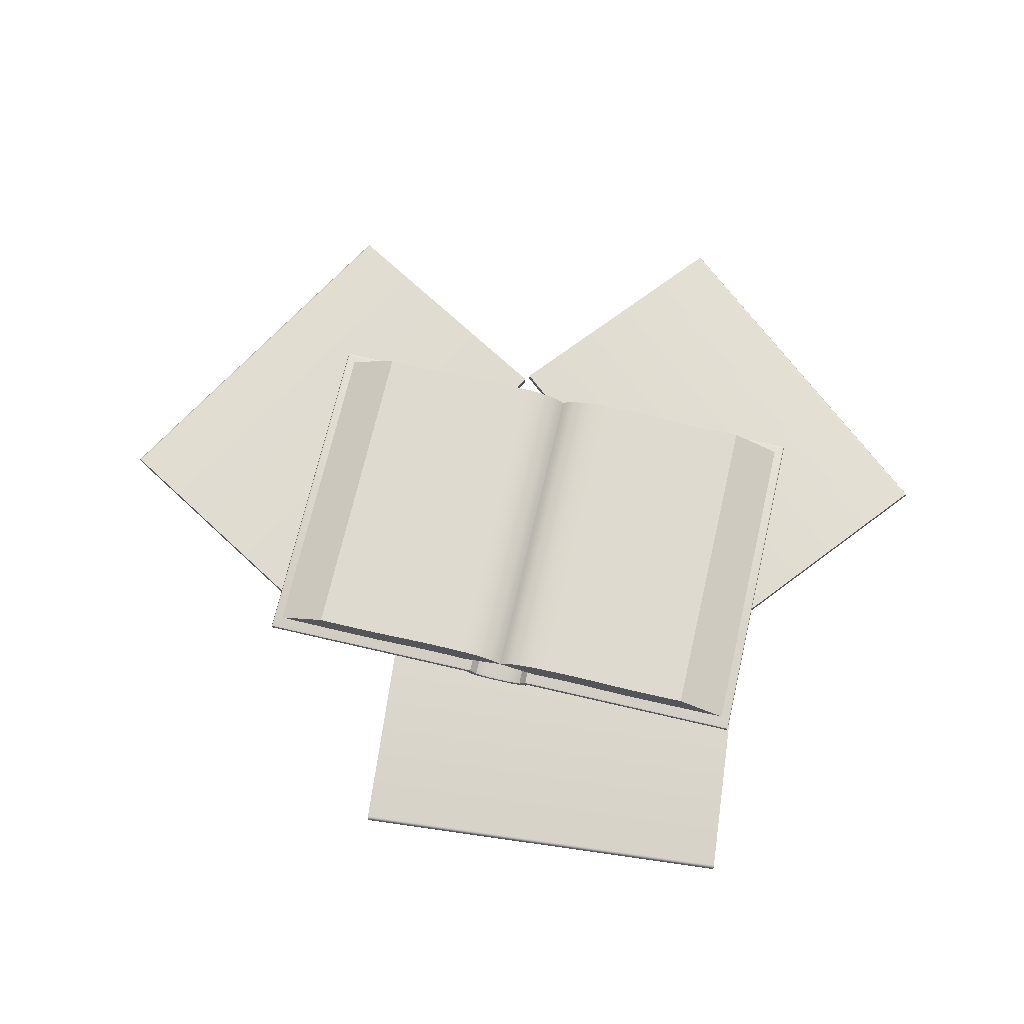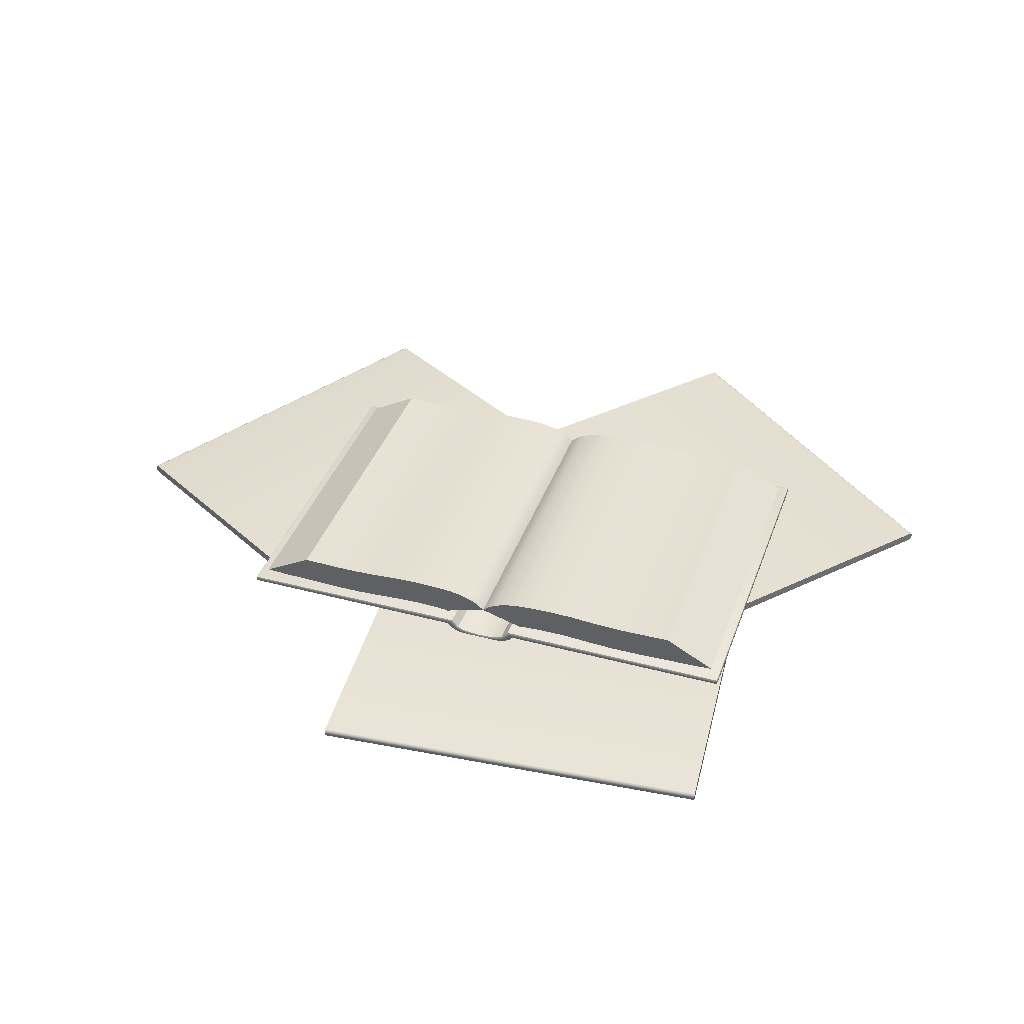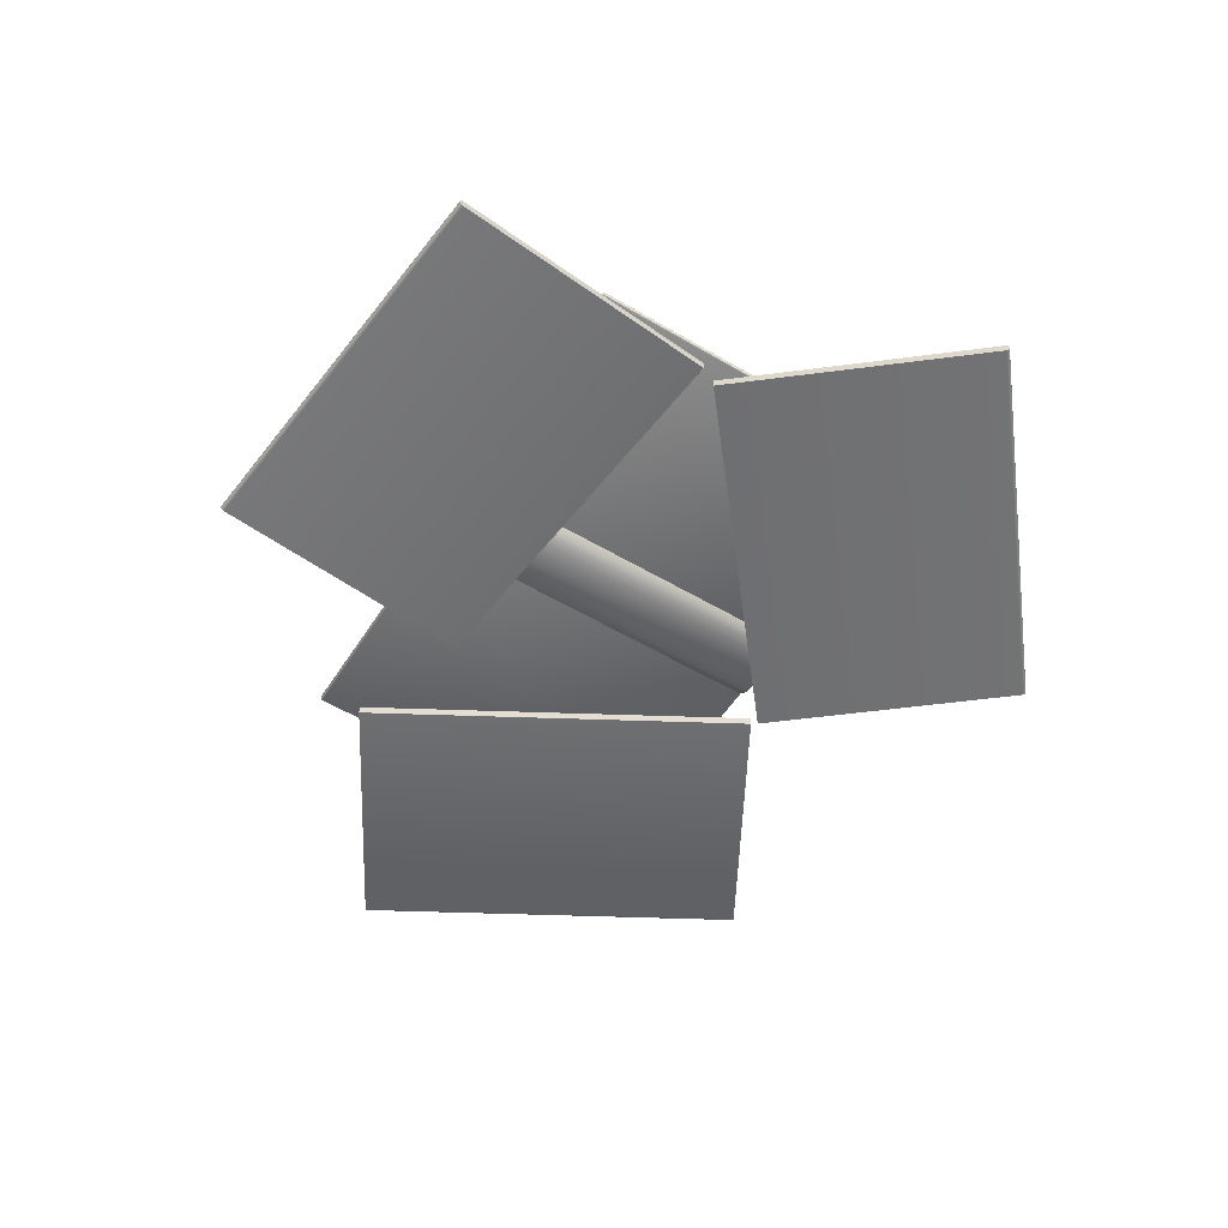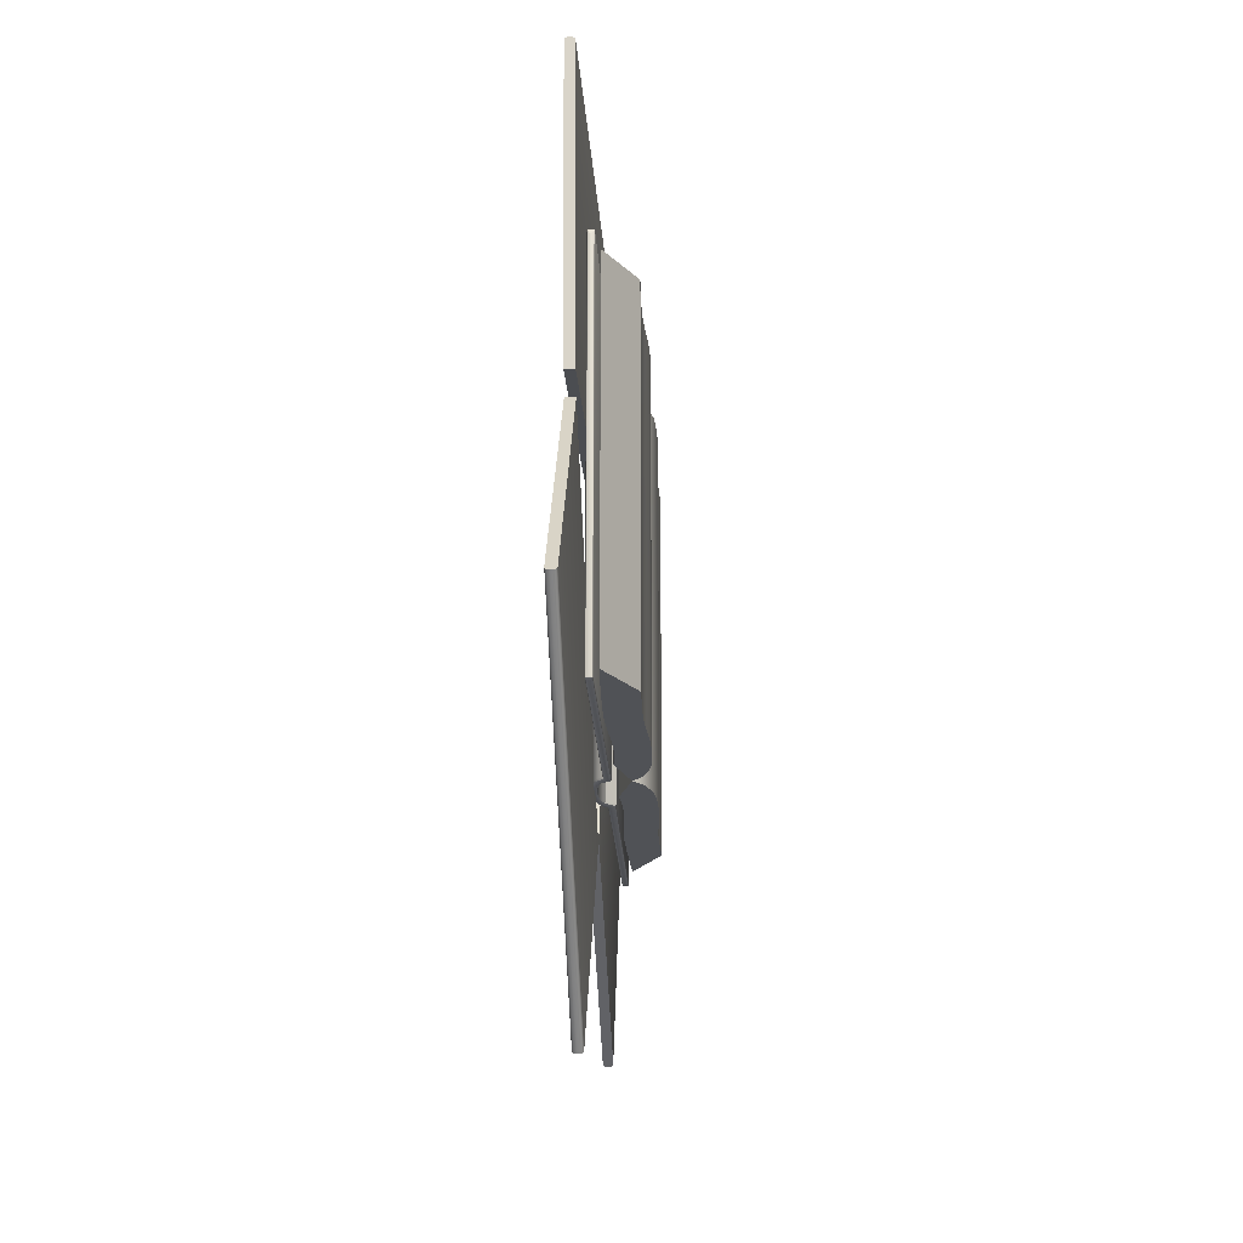
<metadata>
{"format":"obj","ext":"obj","renderer":"f3d","projection":"perspective","resolution":1024,"background":"white","views":[{"elev":70.6,"azim":12.8,"up":"+Y"},{"elev":38.6,"azim":18.3,"up":"+Y"},{"elev":-54.6,"azim":57.6,"up":"+Y"},{"elev":-20.6,"azim":92.8,"up":"+Z"}]}
</metadata>
<code>
v  -12.73 1.182 10.39
v  -12.66 1.115 10.42
v  -0.7463 1.151 10.48
v  -0.7462 1.232 10.45
v  -12.73 1.196 10.39
v  -12.66 1.229 10.31
v  -12.73 1.199 10.38
v  -0.7458 1.265 10.37
v  -0.5278 0.902 10.37
v  -12.66 0.902 10.31
v  -12.56 0.902 -8.216
v  -0.4314 0.902 -8.153
v  -0.2497 0.6839 -8.152
v  -0.3461 0.6839 10.37
v  -0.5125 0.9355 10.45
v  -0.3249 0.7103 10.45
v  -0.2729 0.7738 10.49
v  -0.4749 1.016 10.48
v  0.0537 0.4659 10.37
v  0.1501 0.4659 -8.149
v  0.0653 0.4974 10.45
v  0.0941 0.5736 10.49
v  0.5262 0.3568 10.38
v  0.6226 0.3568 -8.147
v  0.5317 0.3898 10.46
v  0.546 0.4693 10.49
v  1.071 0.2842 10.38
v  1.168 0.2842 -8.144
v  1.073 0.3176 10.46
v  1.078 0.3984 10.49
v  1.889 0.3176 10.46
v  1.884 0.3984 10.5
v  1.892 0.2842 10.38
v  1.531 0.6113 -8.142
v  1.435 0.6113 10.38
v  1.528 0.6113 10.38
v  1.625 0.6113 -8.142
v  0.9133 0.6476 -8.146
v  0.8169 0.6476 10.38
v  0.8027 0.534 10.49
v  1.431 0.4971 10.49
v  1.433 0.5778 10.46
v  0.8125 0.6143 10.46
v  0.5135 0.7203 -8.148
v  0.4172 0.7203 10.38
v  0.3861 0.6098 10.49
v  0.4078 0.6879 10.46
v  0.2228 0.8293 -8.149
v  0.1264 0.8293 10.37
v  0.0574 0.733 10.49
v  0.106 0.8011 10.45
v  -0.237 1.265 10.37
v  -0.1406 1.265 -8.151
v  -0.2911 1.151 10.49
v  -0.2531 1.232 10.45
v  -0.6495 1.265 -8.154
v  3.437 1.016 10.51
v  15.62 1.016 10.57
v  15.62 1.115 10.57
v  3.253 1.151 10.5
v  3.235 0.7738 10.5
v  2.905 0.733 10.5
v  2.576 0.6098 10.5
v  2.868 0.5736 10.5
v  2.159 0.534 10.5
v  1.531 0.4971 10.5
v  2.416 0.4693 10.5
v  -12.66 1.016 10.42
v  3.708 1.151 10.51
v  -12.73 0.9493 10.39
v  -12.73 0.9355 10.39
v  -12.73 0.9318 10.38
v  -12.74 0.9355 10.35
v  -12.74 1.196 10.35
v  -12.77 1.115 10.19
v  -12.65 1.196 -8.285
v  -12.68 1.115 -8.216
v  -12.65 1.182 -8.283
v  -12.56 1.229 -8.216
v  -12.64 1.199 -8.288
v  -12.77 1.016 10.19
v  -12.68 1.016 -8.216
v  -0.1935 1.151 -8.265
v  -0.6487 1.151 -8.268
v  -0.649 1.232 -8.234
v  -0.1559 1.232 -8.232
v  0.2032 0.8011 -8.23
v  0.155 0.733 -8.264
v  0.505 0.6879 -8.228
v  0.4836 0.6098 -8.262
v  0.9097 0.6143 -8.226
v  0.9003 0.534 -8.26
v  1.531 0.5778 -8.223
v  1.528 0.4971 -8.257
v  1.626 0.5778 -8.223
v  1.629 0.4971 -8.256
v  1.176 0.3984 -8.258
v  1.17 0.3176 -8.225
v  0.629 0.3898 -8.228
v  0.6436 0.4693 -8.261
v  0.1625 0.4974 -8.23
v  0.1916 0.5736 -8.264
v  -0.2276 0.7103 -8.232
v  -0.1753 0.7738 -8.265
v  -0.4153 0.9355 -8.233
v  -0.3773 1.016 -8.267
v  -12.61 0.9355 -8.297
v  -12.45 1.016 -8.329
v  -12.64 0.9318 -8.288
v  -12.65 0.9493 -8.283
v  -12.65 0.9355 -8.285
v  -12.61 1.196 -8.297
v  -12.45 1.116 -8.329
v  2.514 0.4693 -8.251
v  1.981 0.3984 -8.254
v  2.966 0.5736 -8.249
v  2.257 0.534 -8.253
v  2.674 0.6098 -8.251
v  3.333 0.7738 -8.247
v  3.002 0.733 -8.249
v  3.351 1.151 -8.247
v  3.534 1.016 -8.246
v  15.61 1.016 -8.183
v  15.61 1.116 -8.183
v  3.806 1.151 -8.245
v  1.988 0.2842 -8.14
v  1.529 0.5778 10.46
v  1.986 0.3176 -8.221
v  15.69 1.182 10.54
v  3.709 1.232 10.47
v  15.69 1.196 10.54
v  3.709 1.265 10.39
v  15.62 1.229 10.45
v  15.7 1.199 10.53
v  15.62 0.902 10.45
v  3.491 0.902 10.39
v  3.587 0.902 -8.132
v  15.72 0.902 -8.069
v  3.309 0.6839 10.39
v  3.406 0.6839 -8.133
v  3.287 0.7103 10.47
v  3.475 0.9355 10.47
v  2.909 0.4659 10.39
v  3.006 0.4659 -8.135
v  2.897 0.4974 10.47
v  2.437 0.3568 10.39
v  2.534 0.3568 -8.137
v  2.431 0.3898 10.47
v  2.146 0.6476 10.38
v  2.243 0.6476 -8.139
v  2.15 0.6143 10.46
v  2.546 0.7203 10.39
v  2.643 0.7203 -8.137
v  2.555 0.6879 10.47
v  2.837 0.8293 10.39
v  2.933 0.8293 -8.135
v  2.857 0.8011 10.47
v  3.2 1.265 10.39
v  3.297 1.265 -8.133
v  3.216 1.232 10.47
v  3.805 1.265 -8.13
v  15.69 0.9493 10.54
v  15.69 0.9355 10.54
v  15.7 0.9318 10.53
v  15.71 0.9355 10.5
v  15.71 1.196 10.5
v  15.8 1.196 -8.137
v  15.74 1.115 10.34
v  15.84 1.115 -8.068
v  15.81 1.182 -8.135
v  15.72 1.229 -8.069
v  15.79 1.199 -8.14
v  15.74 1.016 10.34
v  15.84 1.016 -8.068
v  3.313 1.232 -8.214
v  3.806 1.232 -8.211
v  2.954 0.8011 -8.216
v  2.652 0.6879 -8.217
v  2.247 0.6143 -8.219
v  2.528 0.3898 -8.218
v  2.994 0.4974 -8.216
v  3.385 0.7103 -8.213
v  3.572 0.9355 -8.213
v  15.77 0.9355 -8.149
v  15.79 0.9318 -8.14
v  15.81 0.9493 -8.135
v  15.8 0.9355 -8.137
v  15.77 1.196 -8.149
v  1.576 2.018 -7.689
v  -0.6518 1.349 -7.7
v  -0.8401 1.389 -7.701
v  -1.605 1.433 -7.705
v  -2.638 1.459 -7.71
v  -9.544 2.869 -7.747
v  -3.653 1.433 -7.716
v  -12.14 1.43 -7.76
v  -11.1 1.373 -7.755
v  -4.9 1.346 -7.722
v  -9.871 1.343 -7.748
v  -8.999 1.313 -7.744
v  -7.543 1.282 -7.736
v  -6.243 1.282 -7.729
v  1.286 2.284 -7.69
v  -8.916 2.847 -7.743
v  0.8734 2.551 -7.692
v  -7.512 2.818 -7.736
v  0.2538 2.758 -7.696
v  -6.314 2.818 -7.73
v  -0.4484 2.906 -7.699
v  -5.075 2.877 -7.723
v  -3.794 2.966 -7.716
v  -1.481 2.966 -7.705
v  -2.638 2.995 -7.71
v  -12.23 1.43 9.785
v  -9.635 2.869 9.798
v  -0.9314 1.389 9.844
v  -0.7431 1.349 9.845
v  1.484 2.018 9.856
v  -1.696 1.433 9.84
v  -2.729 1.459 9.834
v  -3.744 1.433 9.829
v  -11.19 1.373 9.79
v  -4.992 1.346 9.822
v  -9.963 1.343 9.797
v  -9.09 1.313 9.801
v  -7.635 1.282 9.809
v  -6.334 1.282 9.816
v  1.195 2.284 9.855
v  -9.008 2.847 9.802
v  0.7821 2.551 9.852
v  -7.603 2.818 9.809
v  0.1625 2.758 9.849
v  -6.405 2.818 9.815
v  -0.5397 2.906 9.846
v  -5.166 2.877 9.822
v  -3.885 2.966 9.828
v  -1.572 2.966 9.84
v  -2.729 2.995 9.834
v  3.991 1.389 -7.676
v  3.803 1.349 -7.677
v  4.756 1.433 -7.672
v  5.789 1.459 -7.667
v  12.67 2.868 -7.631
v  6.804 1.433 -7.661
v  15.3 1.431 -7.617
v  14.25 1.373 -7.623
v  8.052 1.346 -7.655
v  13.02 1.343 -7.629
v  12.15 1.313 -7.634
v  9.394 1.282 -7.648
v  10.69 1.282 -7.641
v  1.865 2.284 -7.687
v  12.07 2.847 -7.634
v  2.278 2.551 -7.685
v  10.66 2.818 -7.641
v  2.897 2.758 -7.682
v  9.465 2.818 -7.648
v  3.6 2.906 -7.678
v  8.226 2.877 -7.654
v  6.946 2.966 -7.661
v  4.632 2.966 -7.673
v  5.789 2.995 -7.667
v  12.58 2.868 9.914
v  15.2 1.431 9.928
v  3.712 1.349 9.868
v  3.9 1.389 9.869
v  4.665 1.433 9.873
v  5.698 1.459 9.878
v  6.713 1.433 9.883
v  14.16 1.373 9.922
v  7.96 1.346 9.89
v  12.93 1.343 9.916
v  12.06 1.313 9.911
v  9.303 1.282 9.897
v  10.6 1.282 9.904
v  1.774 2.284 9.858
v  11.98 2.847 9.911
v  2.187 2.551 9.86
v  10.57 2.818 9.903
v  2.806 2.758 9.863
v  9.374 2.818 9.897
v  3.508 2.906 9.867
v  8.135 2.877 9.891
v  6.854 2.966 9.884
v  4.541 2.966 9.872
v  5.698 2.995 9.878
v  -11.73 0 8.534
v  -23.82 0 1.471
v  -13.34 0 -16.47
v  -1.248 0 -9.406
v  -13.49 0.1165 -16.56
v  -23.97 0.1165 1.383
v  -23.98 0.1888 1.375
v  -13.5 0.1888 -16.56
v  -13.45 0.0553 -16.54
v  -23.93 0.0553 1.403
v  -23.88 0.0144 1.434
v  -13.4 0.0144 -16.51
v  -23.98 0.2831 1.375
v  -13.5 0.2831 -16.56
v  -13.34 0.4719 -16.47
v  -23.82 0.4719 1.471
v  -11.73 0.4719 8.534
v  -1.248 0.4719 -9.406
v  -23.97 0.3554 1.383
v  -13.49 0.3554 -16.56
v  -23.93 0.4166 1.403
v  -13.45 0.4166 -16.54
v  -23.88 0.4575 1.434
v  -13.4 0.4575 -16.51
v  -4.202 0 20.33
v  -5.35 0 6.378
v  15.36 0 4.675
v  16.51 0 18.63
v  -4.186 0.1888 20.52
v  -4.188 0.1165 20.51
v  16.52 0.1165 18.8
v  16.52 0.1888 18.82
v  -4.191 0.0553 20.47
v  16.52 0.0553 18.76
v  -4.196 0.0144 20.4
v  16.51 0.0144 18.7
v  -4.186 0.2831 20.52
v  16.52 0.2831 18.82
v  15.36 0.4719 4.675
v  -5.35 0.4719 6.378
v  -4.202 0.4719 20.33
v  16.51 0.4719 18.63
v  -4.188 0.3554 20.51
v  16.52 0.3554 18.8
v  -4.191 0.4166 20.47
v  16.52 0.4166 18.76
v  16.51 0.4575 18.7
v  -4.196 0.4575 20.4
v  -1.042 0.4719 -9.698
v  -1.042 0 -9.698
v  14.8 0 3.741
v  14.8 0.4719 3.741
v  8.013 0.4719 -20.38
v  8.013 0 -20.38
v  8.06 0.0144 -20.43
v  8.06 0.4575 -20.43
v  8.1 0.4166 -20.48
v  8.1 0.0553 -20.48
v  8.126 0.3554 -20.51
v  8.126 0.1165 -20.51
v  8.135 0.2831 -20.52
v  8.135 0.1888 -20.52
v  23.86 0.4719 -6.938
v  23.86 0 -6.938
v  23.91 0.0144 -6.993
v  23.91 0.4575 -6.993
v  23.95 0.0553 -7.04
v  23.95 0.4166 -7.04
v  23.97 0.1165 -7.071
v  23.97 0.3554 -7.071
v  23.98 0.1888 -7.082
v  23.98 0.2831 -7.082
g books_dxf_001
f 1 2 3 4
f 1 4 5
f 6 7 5 4
f 6 4 8
f 9 10 11 12
f 13 14 9 12
f 15 16 17 18
f 14 16 15 9
f 19 14 13 20
f 16 21 22 17
f 16 14 19 21
f 23 19 20 24
f 21 25 26 22
f 21 19 23 25
f 27 23 24 28
f 25 29 30 26
f 25 23 27 29
f 29 31 32 30
f 29 27 33 31
f 34 35 36 37
f 38 39 35 34
f 40 41 42 43
f 39 43 42 35
f 44 45 39 38
f 46 40 43 47
f 45 47 43 39
f 48 49 45 44
f 50 46 47 51
f 49 51 47 45
f 52 49 48 53
f 54 50 51 55
f 55 51 49 52
f 56 8 52 53
f 57 58 59 60
f 61 57 60 62
f 61 62 63 64
f 64 63 65 66
f 67 64 66 26
f 67 26 30 32
f 26 66 41 22
f 22 41 40 46
f 17 22 46 50
f 17 50 54 18
f 68 18 54 2
f 2 54 3
f 60 59 69
f 3 54 55 4
f 8 4 55 52
f 1 70 68 2
f 70 71 15 18
f 70 18 68
f 71 72 10 15
f 15 10 9
f 71 70 1 5
f 71 5 7 72
f 73 72 7 74
f 75 74 76 77
f 77 76 78
f 76 74 7 6
f 76 6 79 80
f 81 75 77 82
f 73 74 75 81
f 83 84 85 86
f 85 56 53 86
f 87 88 83 86
f 53 48 87 86
f 89 90 88 87
f 89 87 48 44
f 91 92 90 89
f 91 89 44 38
f 93 94 92 91
f 93 91 38 34
f 95 96 94 93
f 95 93 34 37
f 97 98 99 100
f 28 24 99 98
f 100 99 101 102
f 24 20 101 99
f 102 101 103 104
f 20 13 103 101
f 104 103 105 106
f 103 13 12 105
f 106 105 107 108
f 11 109 107 105
f 11 105 12
f 82 77 78 110
f 111 73 81 82
f 111 82 110
f 72 73 111 10
f 11 10 111 109
f 108 107 112 113
f 107 109 111 112
f 112 111 110 78
f 112 78 76 80
f 79 6 8 56
f 94 96 100 102
f 92 94 102 90
f 90 102 104 88
f 83 88 104 106
f 83 106 108 113
f 83 113 84
f 100 96 114 97
f 97 114 115
f 116 114 96 117
f 116 117 118 119
f 119 118 120 121
f 122 119 121 123
f 124 123 121 125
f 84 113 112 85
f 112 80 79 85
f 85 79 56
f 33 27 28 126
f 42 41 66 127
f 35 42 127 36
f 115 128 98 97
f 126 28 98 128
f 69 59 129 130
f 130 129 131
f 132 130 131 133
f 133 131 134
f 135 136 137 138
f 137 136 139 140
f 61 141 142 57
f 136 142 141 139
f 139 143 144 140
f 64 145 141 61
f 141 145 143 139
f 143 146 147 144
f 67 148 145 64
f 145 148 146 143
f 146 33 126 147
f 32 31 148 67
f 148 31 33 146
f 37 36 149 150
f 127 66 65 151
f 149 36 127 151
f 150 149 152 153
f 151 65 63 154
f 152 149 151 154
f 153 152 155 156
f 154 63 62 157
f 155 152 154 157
f 155 158 159 156
f 157 62 60 160
f 157 160 158 155
f 159 158 132 161
f 60 69 130 160
f 132 158 160 130
f 58 162 129 59
f 142 163 162 57
f 57 162 58
f 163 142 136 135
f 163 135 164
f 129 162 163 131
f 131 163 164 134
f 134 164 165 166
f 167 166 168 169
f 167 169 170
f 171 133 134 166
f 171 166 167 172
f 168 173 174 169
f 168 166 165 173
f 125 121 175 176
f 175 159 161 176
f 121 120 177 175
f 156 159 175 177
f 120 118 178 177
f 178 153 156 177
f 118 117 179 178
f 179 150 153 178
f 117 96 95 179
f 95 37 150 179
f 180 128 115 114
f 126 128 180 147
f 181 180 114 116
f 147 180 181 144
f 182 181 116 119
f 144 181 182 140
f 183 182 119 122
f 183 137 140 182
f 123 184 183 122
f 137 183 184 138
f 138 184 185
f 169 174 186 170
f 173 165 187 174
f 174 187 186
f 164 135 138 165
f 187 165 138 185
f 188 184 123 124
f 187 185 184 188
f 186 187 188 170
f 167 170 188 172
f 161 132 133 171
f 188 124 125 176
f 176 161 171 188
f 188 171 172
f 189 190 191 192
f 189 192 193 194
f 194 193 195 196
f 197 196 195 198
f 199 197 198 200
f 201 200 198 202
f 203 189 194 204
f 205 203 204 206
f 207 205 206 208
f 209 207 208 210
f 209 210 211 212
f 212 211 213
f 196 214 215 194
f 216 217 218 219
f 220 219 218 215
f 221 220 215 214
f 221 214 222 223
f 223 222 224 225
f 223 225 226 227
f 215 218 228 229
f 229 228 230 231
f 231 230 232 233
f 233 232 234 235
f 236 235 234 237
f 236 237 238
f 239 240 189 241
f 242 241 189 243
f 244 242 243 245
f 244 245 246 247
f 247 246 248 249
f 250 247 249 251
f 243 189 252 253
f 253 252 254 255
f 255 254 256 257
f 257 256 258 259
f 260 259 258 261
f 260 261 262
f 243 263 264 245
f 218 265 266 267
f 218 267 268 263
f 263 268 269 264
f 270 264 269 271
f 272 270 271 273
f 273 271 274 275
f 276 218 263 277
f 278 276 277 279
f 280 278 279 281
f 282 280 281 283
f 282 283 284 285
f 285 284 286
f 203 228 218 189
f 205 230 228 203
f 207 232 230 205
f 209 234 232 207
f 212 237 234 209
f 213 238 237 212
f 211 236 238 213
f 210 235 236 211
f 208 233 235 210
f 206 231 233 208
f 204 229 231 206
f 194 215 229 204
f 216 219 192 191
f 219 220 193 192
f 220 221 195 193
f 221 223 198 195
f 223 227 202 198
f 227 226 201 202
f 226 225 200 201
f 225 224 199 200
f 224 222 197 199
f 217 216 191 190
f 218 217 190 189
f 222 214 196 197
f 189 218 276 252
f 252 276 278 254
f 254 278 280 256
f 256 280 282 258
f 258 282 285 261
f 261 285 286 262
f 262 286 284 260
f 260 284 283 259
f 259 283 281 257
f 257 281 279 255
f 255 279 277 253
f 253 277 263 243
f 267 266 239 241
f 268 267 241 242
f 269 268 242 244
f 271 269 244 247
f 274 271 247 250
f 275 274 250 251
f 273 275 251 249
f 272 273 249 248
f 270 272 248 246
f 266 265 240 239
f 265 218 189 240
f 264 270 246 245
f 287 288 289 290
f 291 292 293 294
f 295 296 292 291
f 297 296 295 298
f 288 297 298 289
f 293 299 300 294
f 301 302 303 304
f 299 305 306 300
f 305 307 308 306
f 308 307 309 310
f 310 309 302 301
f 311 312 313 314
f 315 316 317 318
f 316 319 320 317
f 319 321 322 320
f 321 311 314 322
f 323 315 318 324
f 325 326 327 328
f 329 323 324 330
f 331 329 330 332
f 333 334 331 332
f 328 327 334 333
f 335 336 337 338
f 336 335 339 340
f 341 340 339 342
f 341 342 343 344
f 344 343 345 346
f 346 345 347 348
f 349 338 337 350
f 349 350 351 352
f 352 351 353 354
f 354 353 355 356
f 356 355 357 358
f 313 312 326 325
f 315 323 329 316
f 316 329 331 319
f 319 331 334 321
f 321 334 327 311
f 311 327 326 312
f 330 324 318 317
f 330 317 320 332
f 333 332 320 322
f 333 322 314 328
f 325 328 314 313
f 337 336 340 350
f 357 355 346 348
f 355 353 344 346
f 351 341 344 353
f 350 340 341 351
f 358 357 348 347
f 339 335 338 349
f 358 347 345 356
f 354 356 345 343
f 343 342 352 354
f 342 339 349 352
f 304 290 289 298
f 304 298 295 291
f 304 291 294 300
f 304 300 306 308
f 304 308 310 301
f 288 287 303 297
f 296 297 303 292
f 293 292 303 299
f 305 299 303 307
f 309 307 303 302
f 304 303 287 290

</code>
